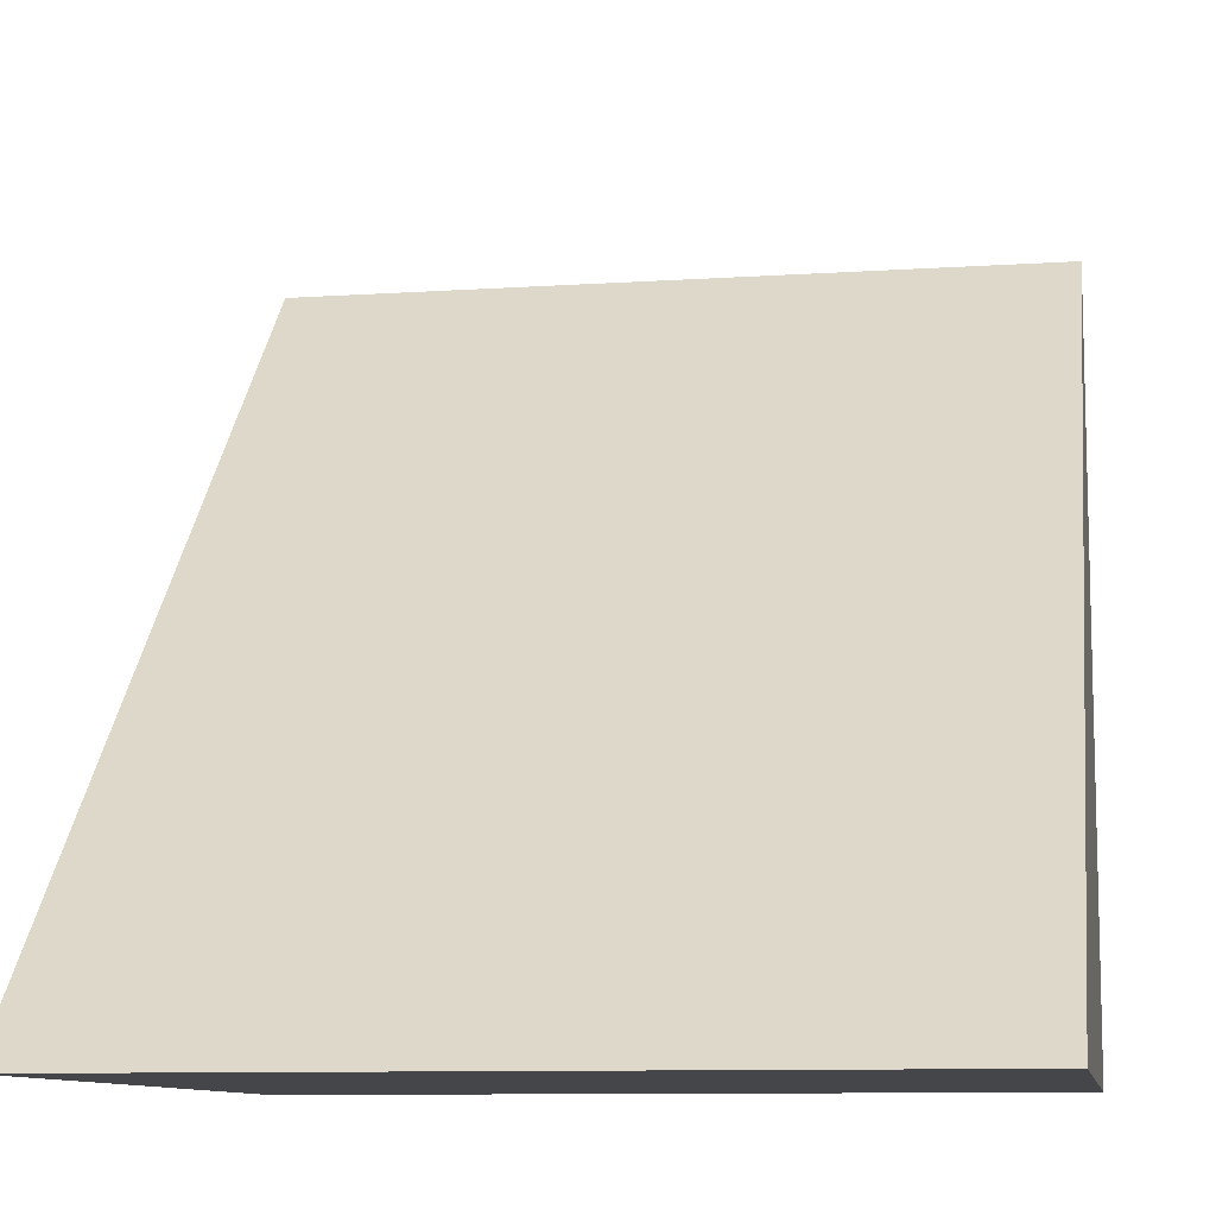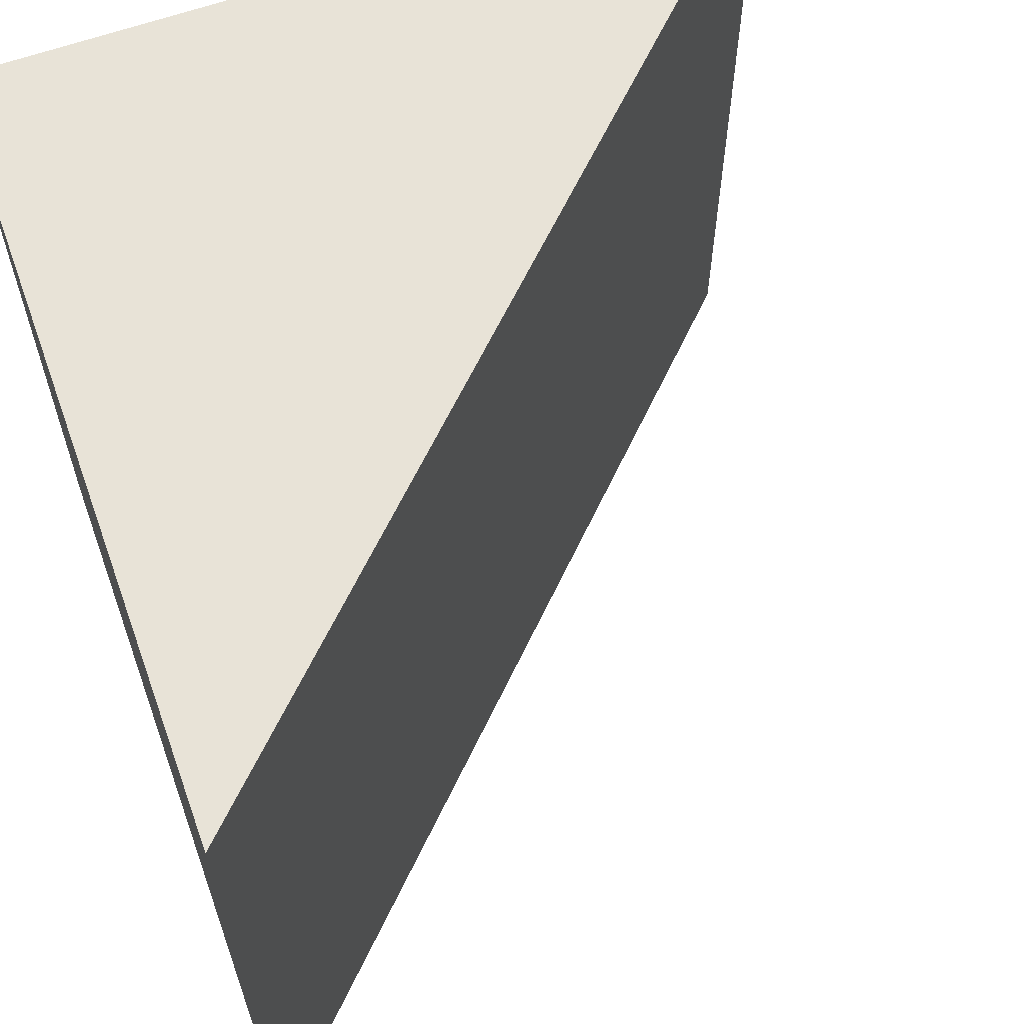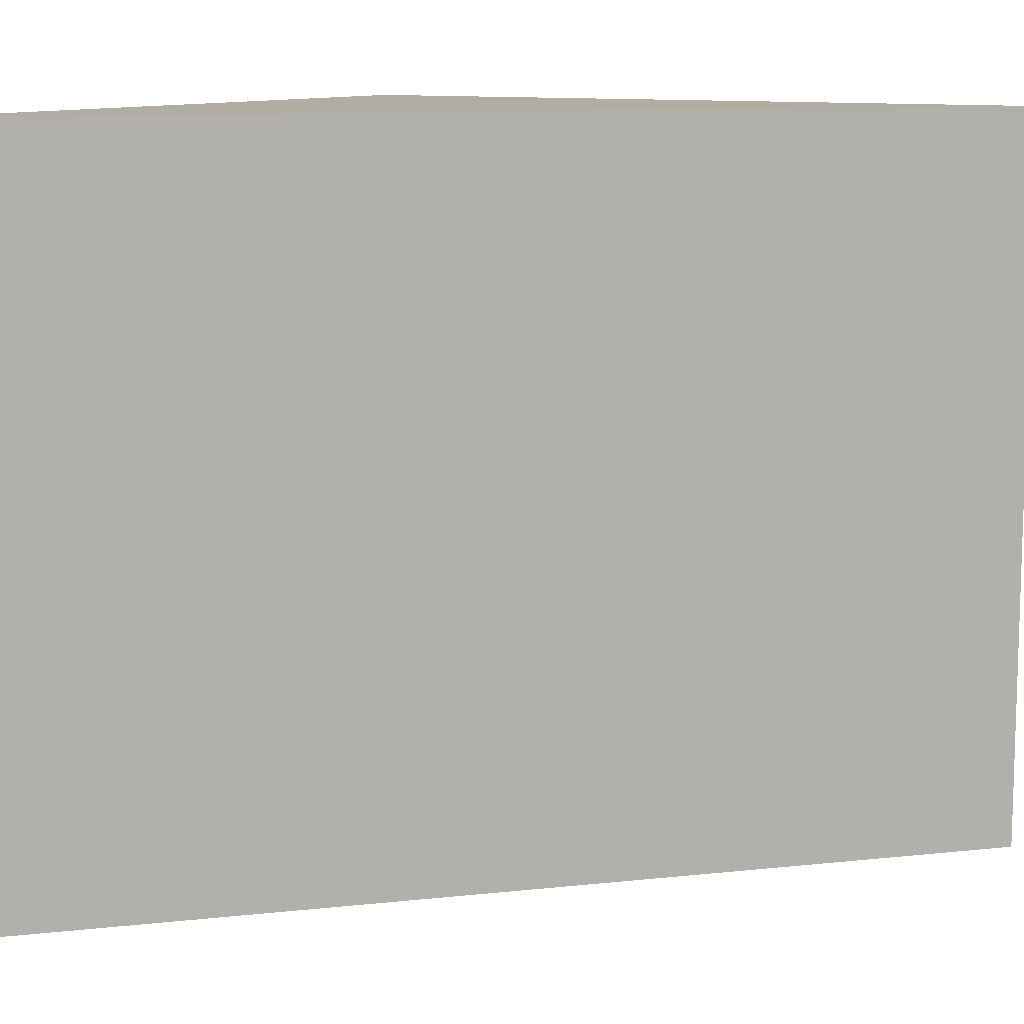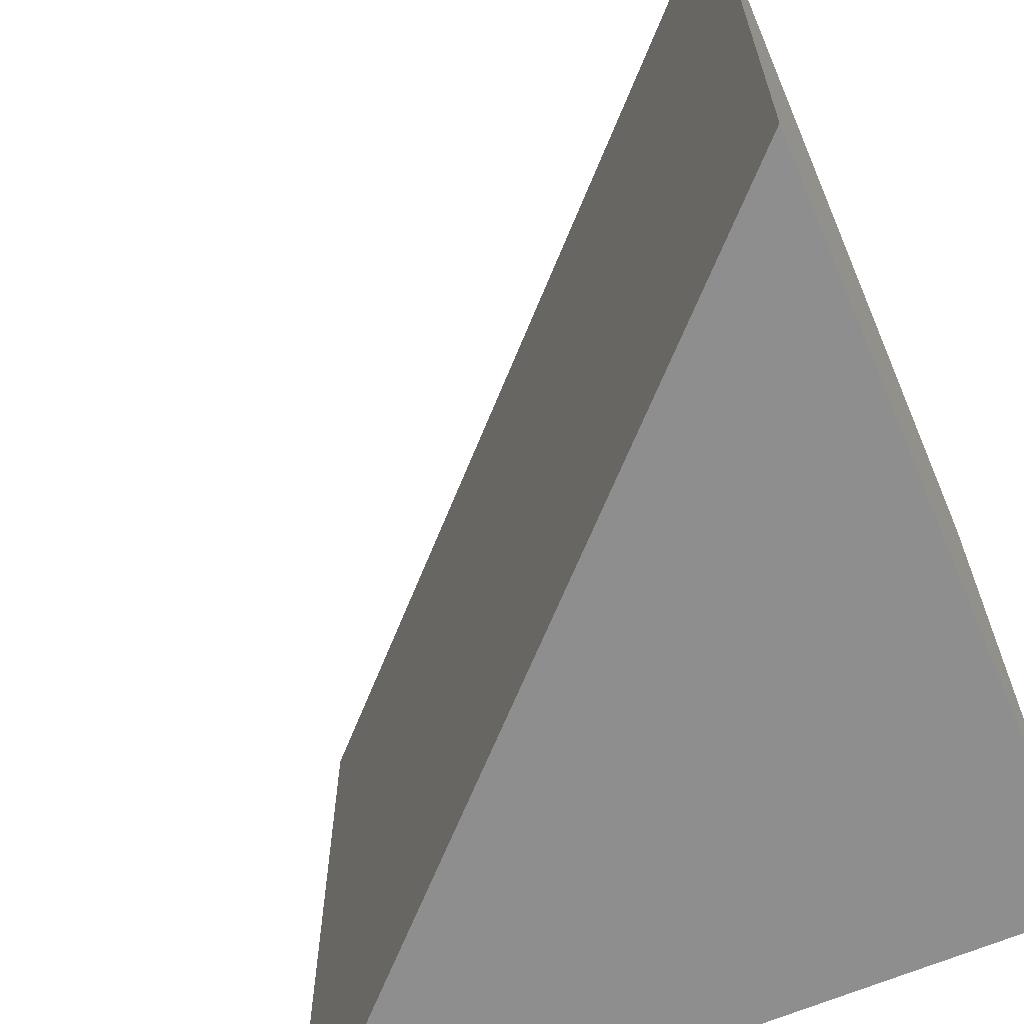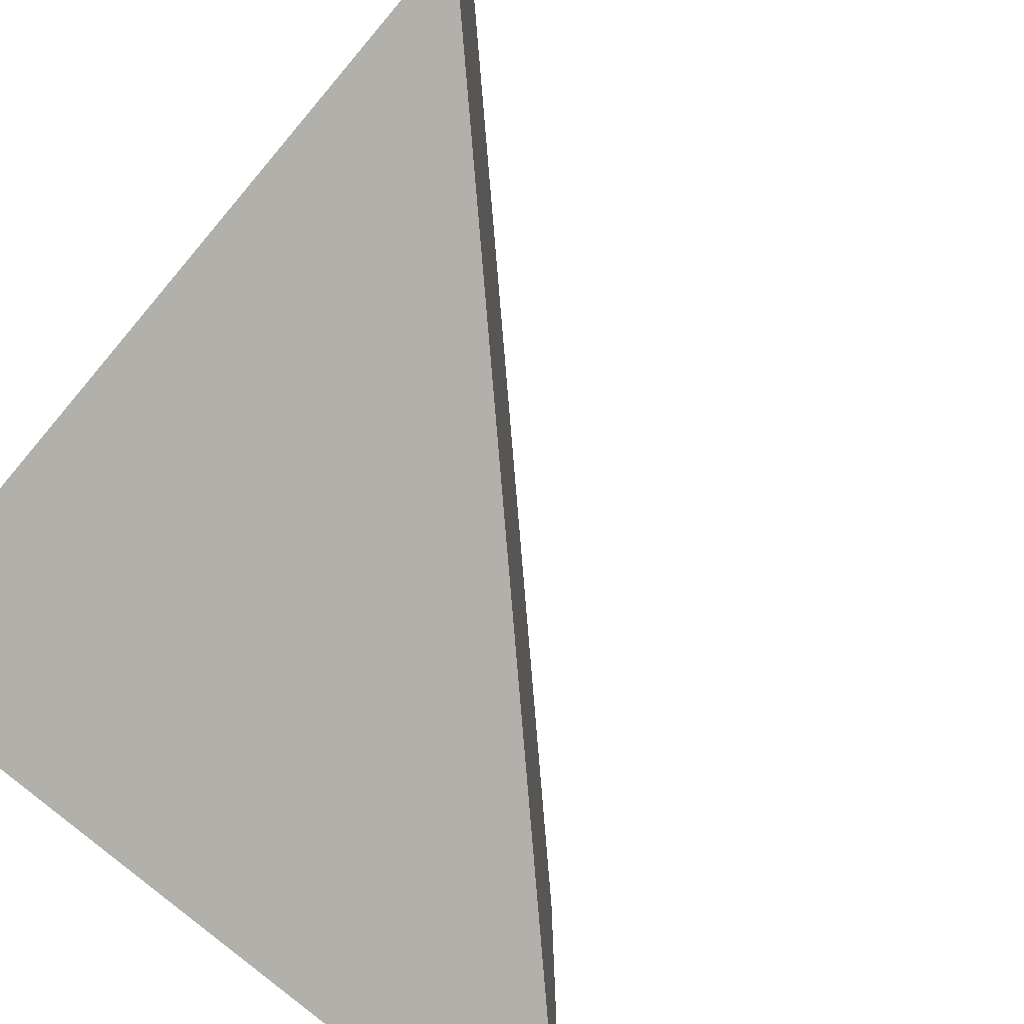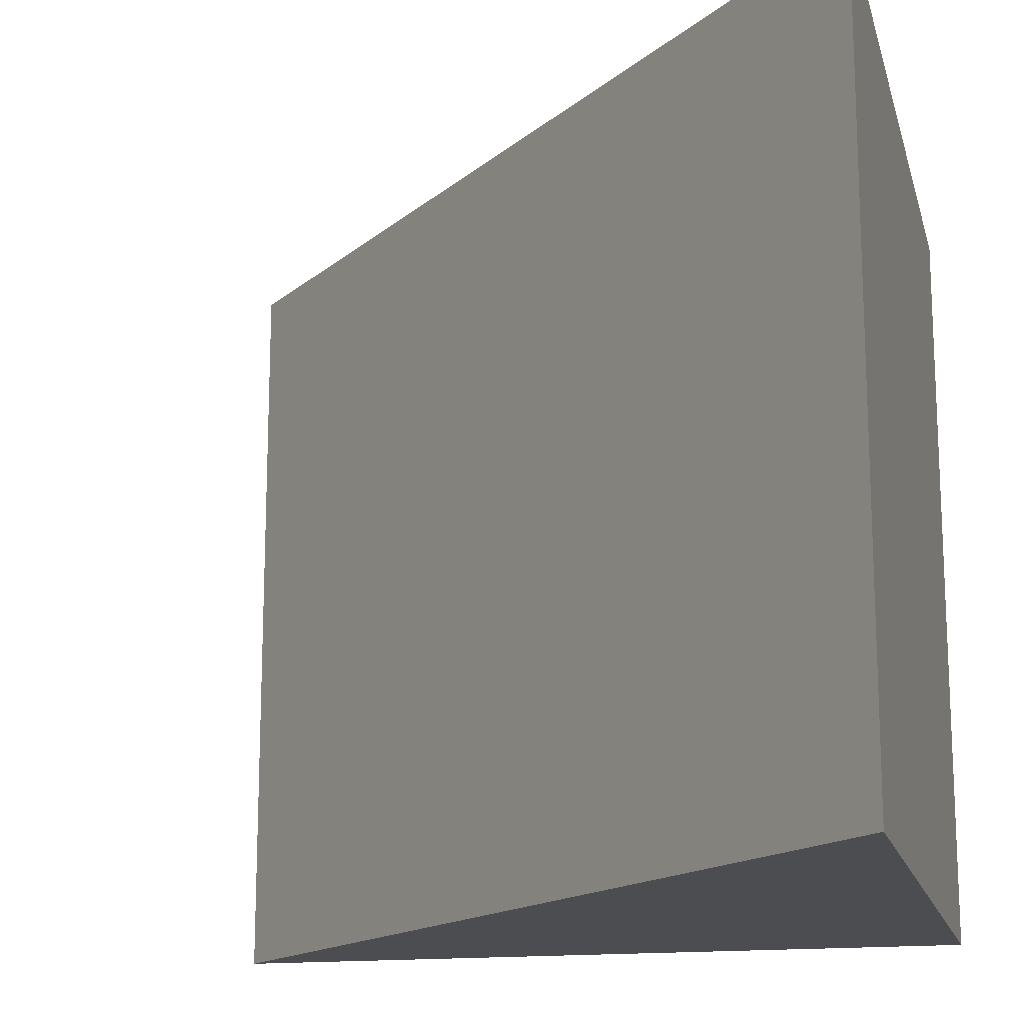
<metadata>
{"format":"obj","ext":"obj","renderer":"f3d","projection":"perspective","resolution":1024,"background":"white","views":[{"elev":-9.9,"azim":99.6,"up":"+Y"},{"elev":62.4,"azim":70.2,"up":"+Z"},{"elev":10.6,"azim":119.6,"up":"+Z"},{"elev":-65.0,"azim":-156.9,"up":"+Z"},{"elev":-78.4,"azim":49.8,"up":"+Z"},{"elev":-15.8,"azim":-166.4,"up":"+Z"}]}
</metadata>
<code>
v -0.25 -0.25 -0.5
v 0.75 -0.25 -0.5
v 0.75 -0.25 0.5
v -0.25 -0.25 0.5
v -0.25 0.75 -0.5
v -0.25 0.75 0.5
f 6 5 4
f 1 2 4
f 1 5 2
f 4 3 6
f 2 5 3
f 5 1 4
f 2 3 4
f 5 6 3

</code>
